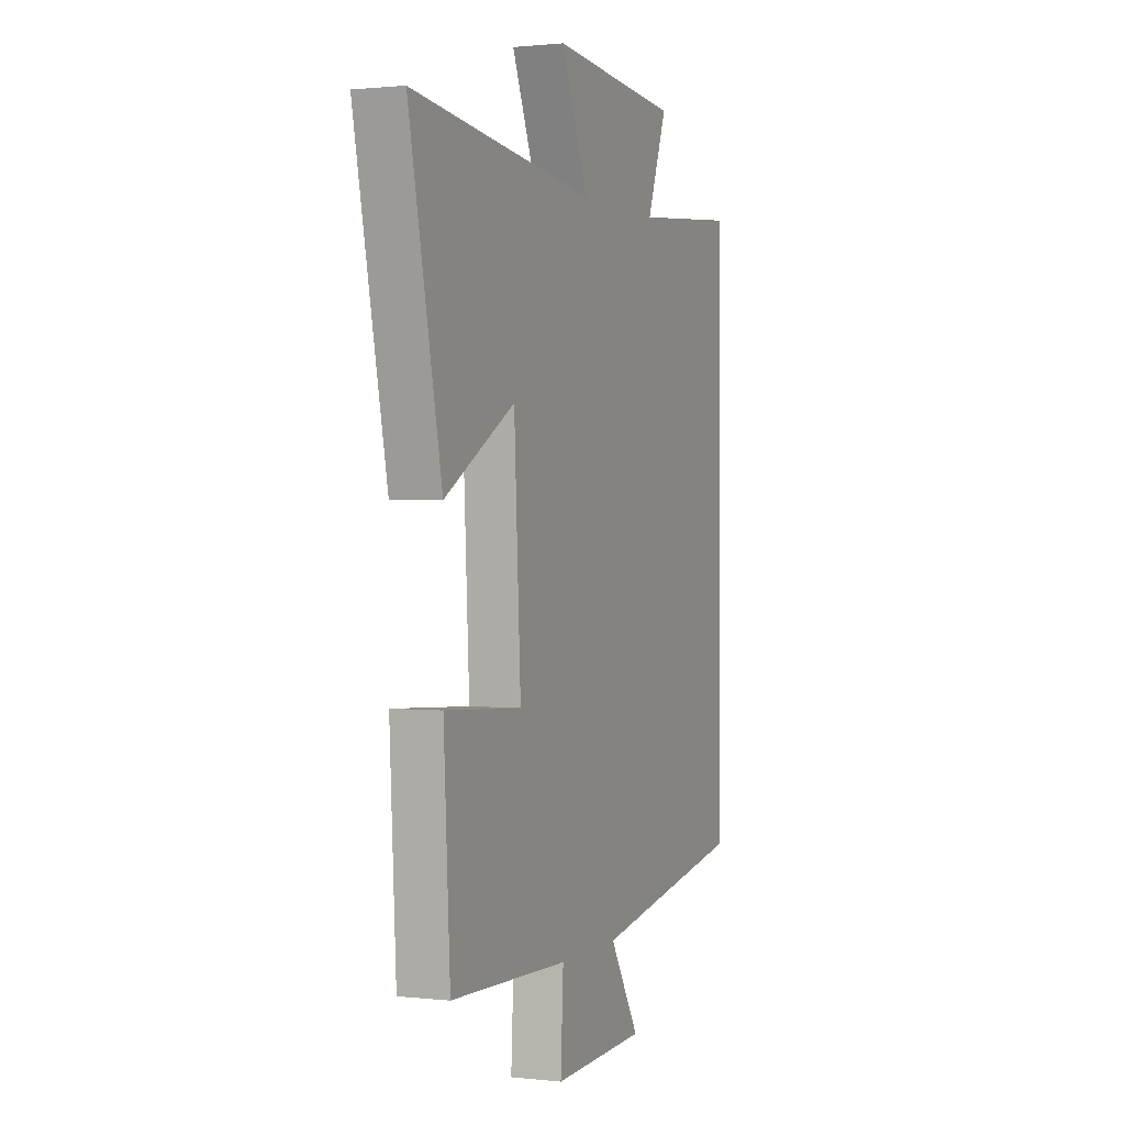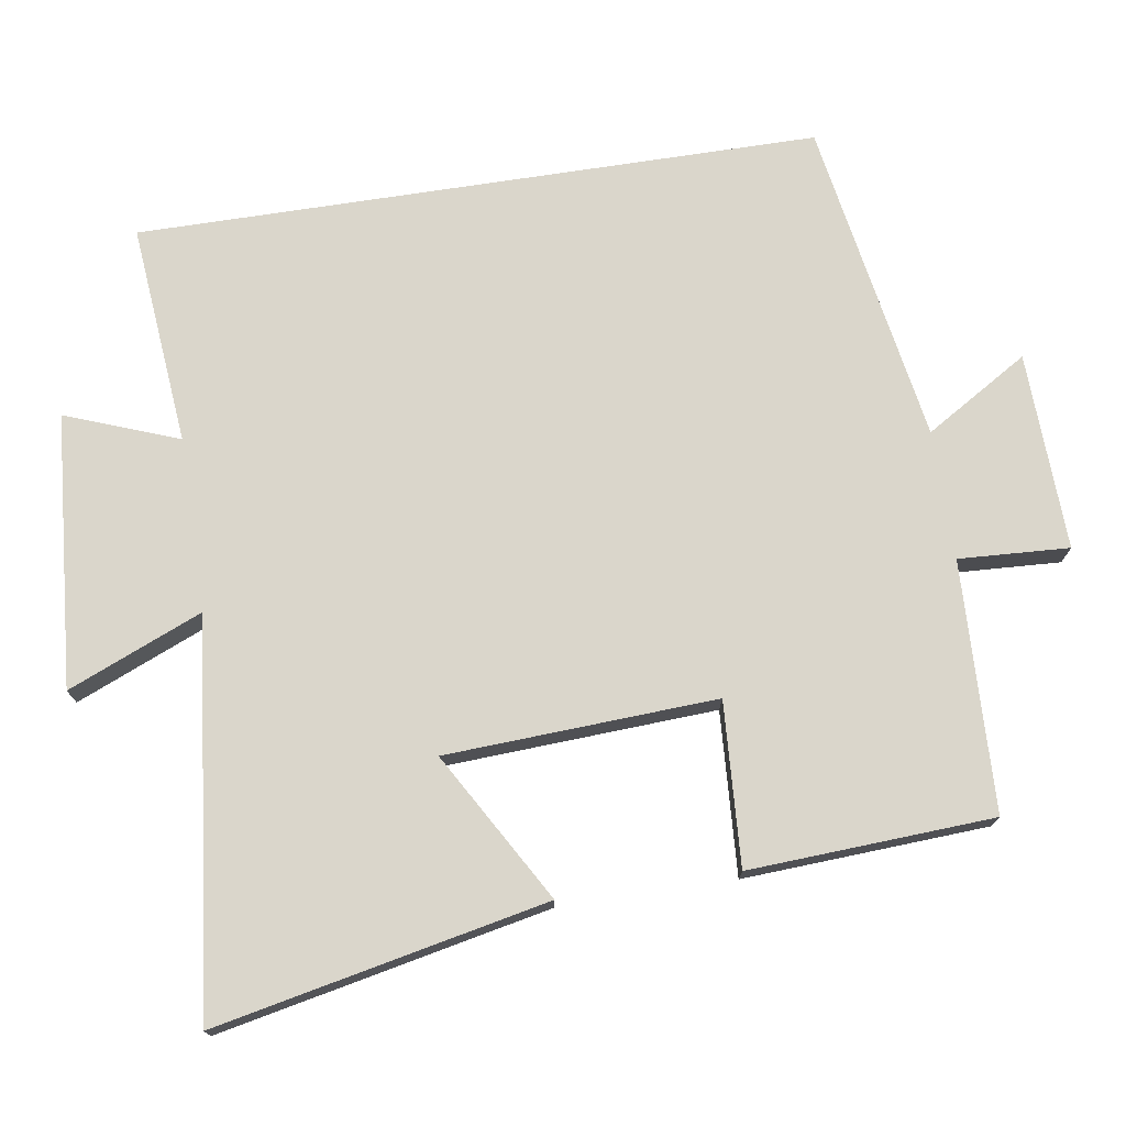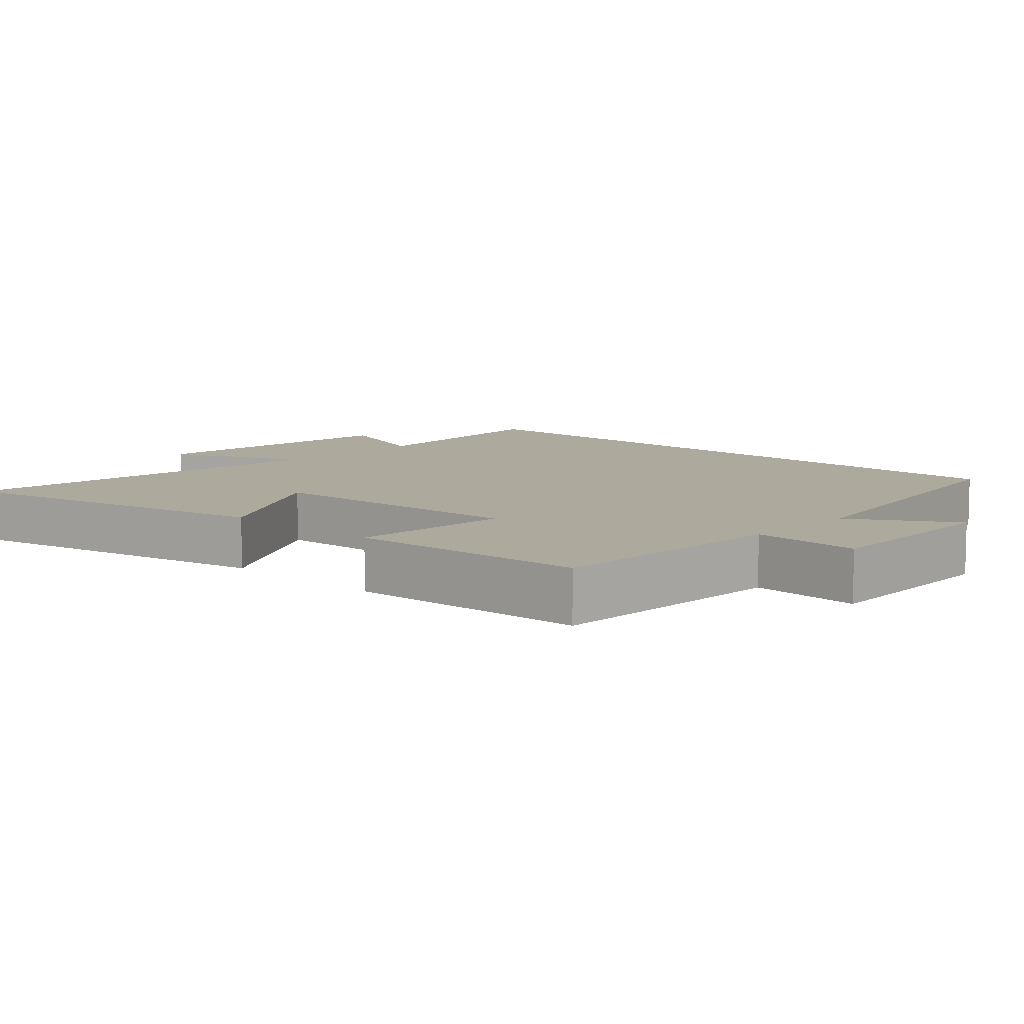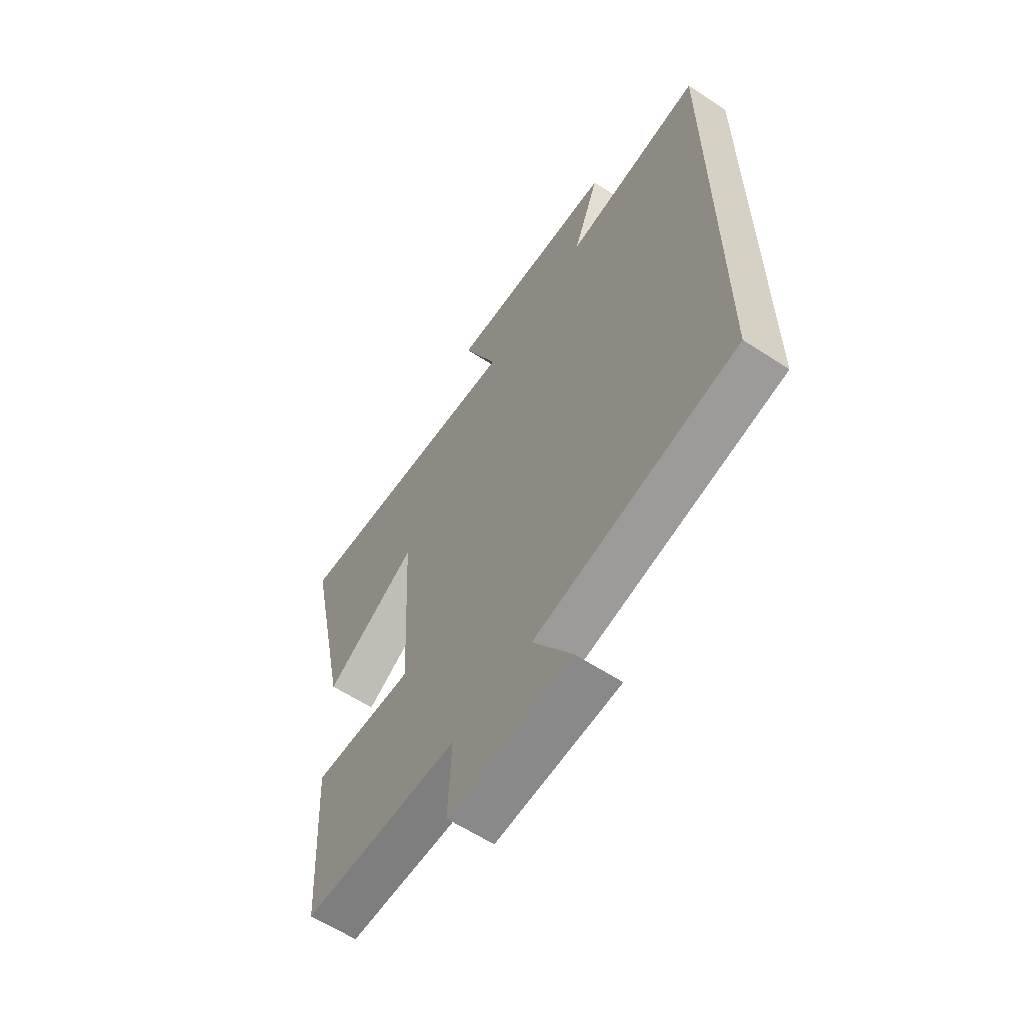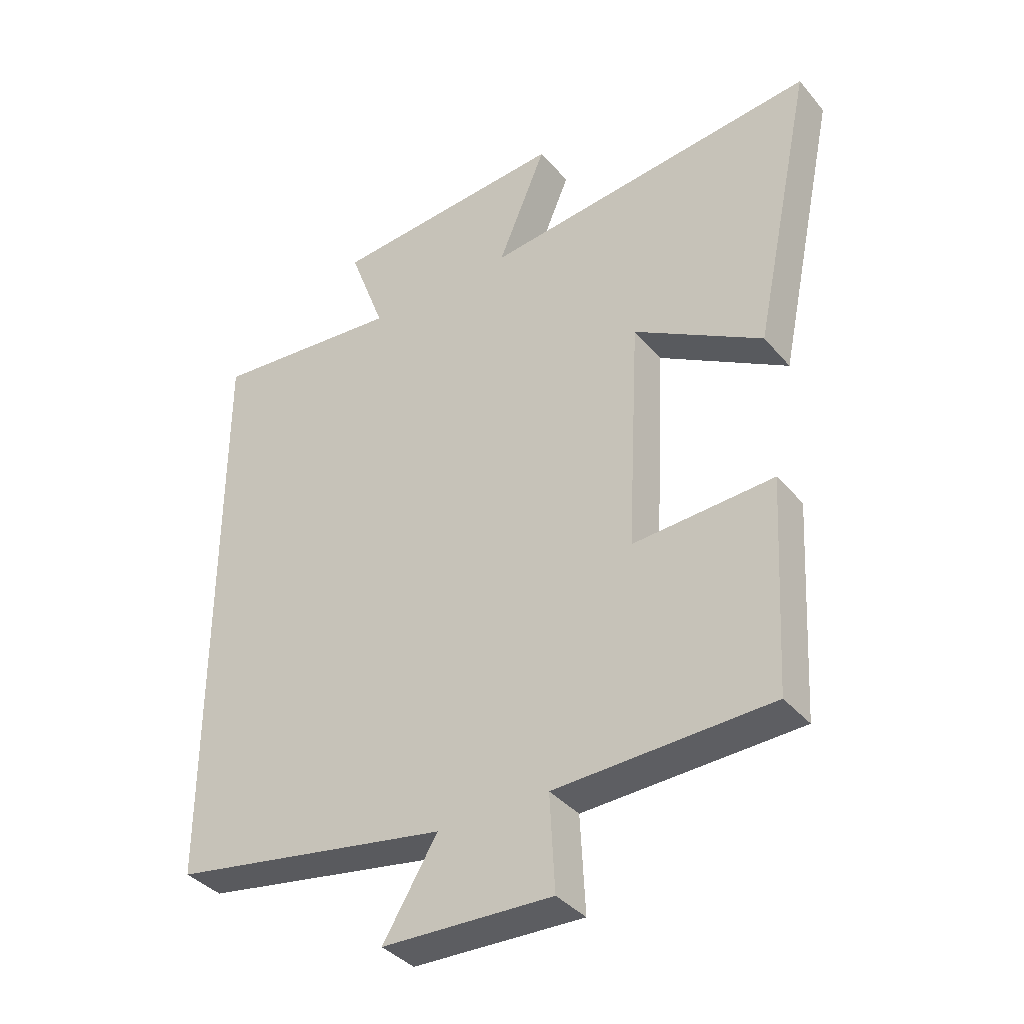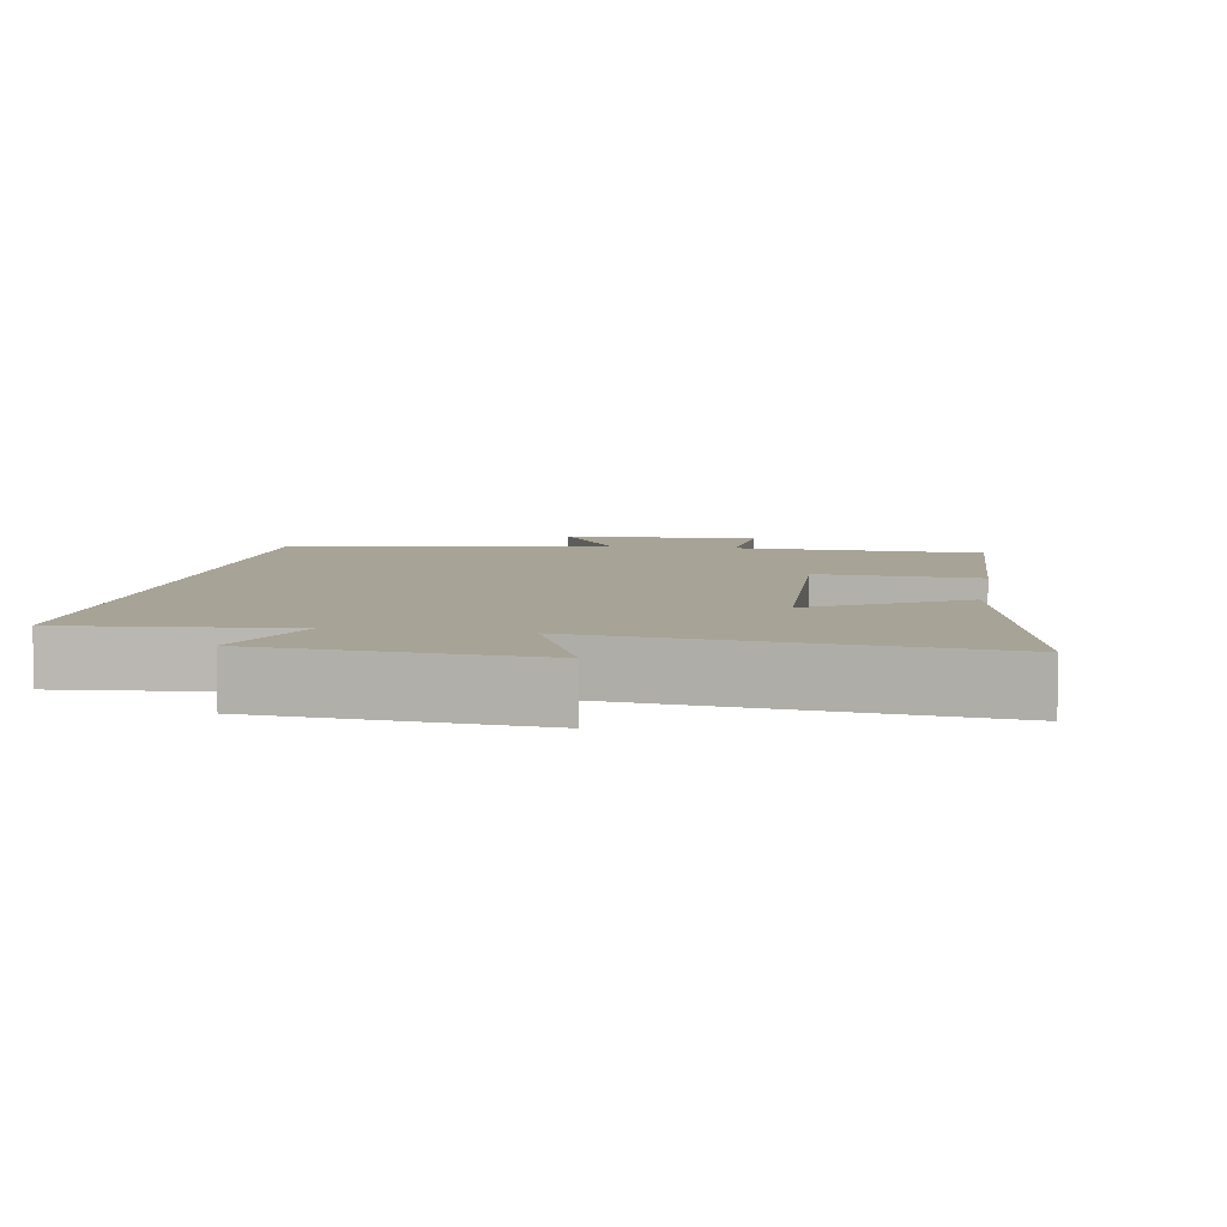
<metadata>
{"format":"obj","ext":"obj","renderer":"f3d","projection":"perspective","resolution":1024,"background":"white","views":[{"elev":1.0,"azim":112.2,"up":"+Z"},{"elev":74.1,"azim":81.3,"up":"+Y"},{"elev":8.8,"azim":133.2,"up":"+Y"},{"elev":-61.2,"azim":-123.7,"up":"+Z"},{"elev":-37.7,"azim":35.2,"up":"+Z"},{"elev":6.7,"azim":10.0,"up":"+Y"}]}
</metadata>
<code>
v -0.5 0.07 0.529
v -0.191 0.07 0.5
v -0.25 0.07 0.658
v 0.132 0.07 0.688
v 0.053 0.07 0.5
v 0.597 0.07 0.56
v 0.5 0.07 0.097
v 0.292 0.07 0.218
v 0.272 0.07 -0.16
v 0.5 0.07 -0.147
v 0.481 0.07 -0.488
v 0.132 0.07 -0.5
v 0.14 0.07 -0.654
v -0.136 0.07 -0.644
v -0.048 0.07 -0.5
v -0.5 0.07 -0.422
v -0.5 0 0.529
v -0.191 0 0.5
v -0.25 0 0.658
v 0.132 0 0.688
v 0.053 0 0.5
v 0.597 0 0.56
v 0.5 0 0.097
v 0.292 0 0.218
v 0.272 0 -0.16
v 0.5 0 -0.147
v 0.481 0 -0.488
v 0.132 0 -0.5
v 0.14 0 -0.654
v -0.136 0 -0.644
v -0.048 0 -0.5
v -0.5 0 -0.422
f 15 16 1 2
f 12 13 14 15
f 11 12 15
f 10 11 15
f 9 10 15
f 8 9 15 2
f 5 6 7 8
f 5 8 2 3
f 3 4 5
f 18 17 32 31
f 31 30 29 28
f 31 28 27
f 31 27 26
f 31 26 25
f 18 31 25 24
f 24 23 22 21
f 19 18 24 21
f 21 20 19
f 1 17 18 2
f 2 18 19 3
f 3 19 20 4
f 4 20 21 5
f 5 21 22 6
f 6 22 23 7
f 7 23 24 8
f 8 24 25 9
f 9 25 26 10
f 10 26 27 11
f 11 27 28 12
f 12 28 29 13
f 13 29 30 14
f 14 30 31 15
f 15 31 32 16
f 16 32 17 1

</code>
